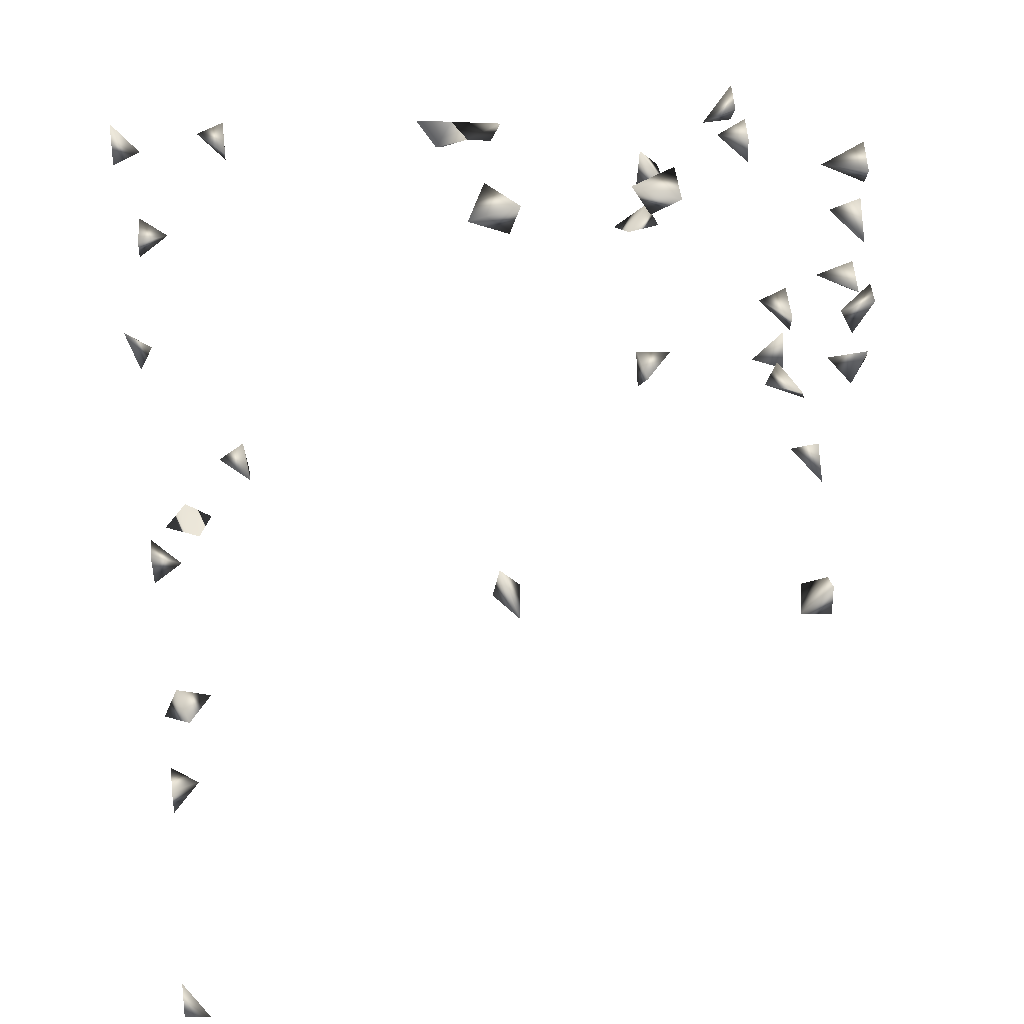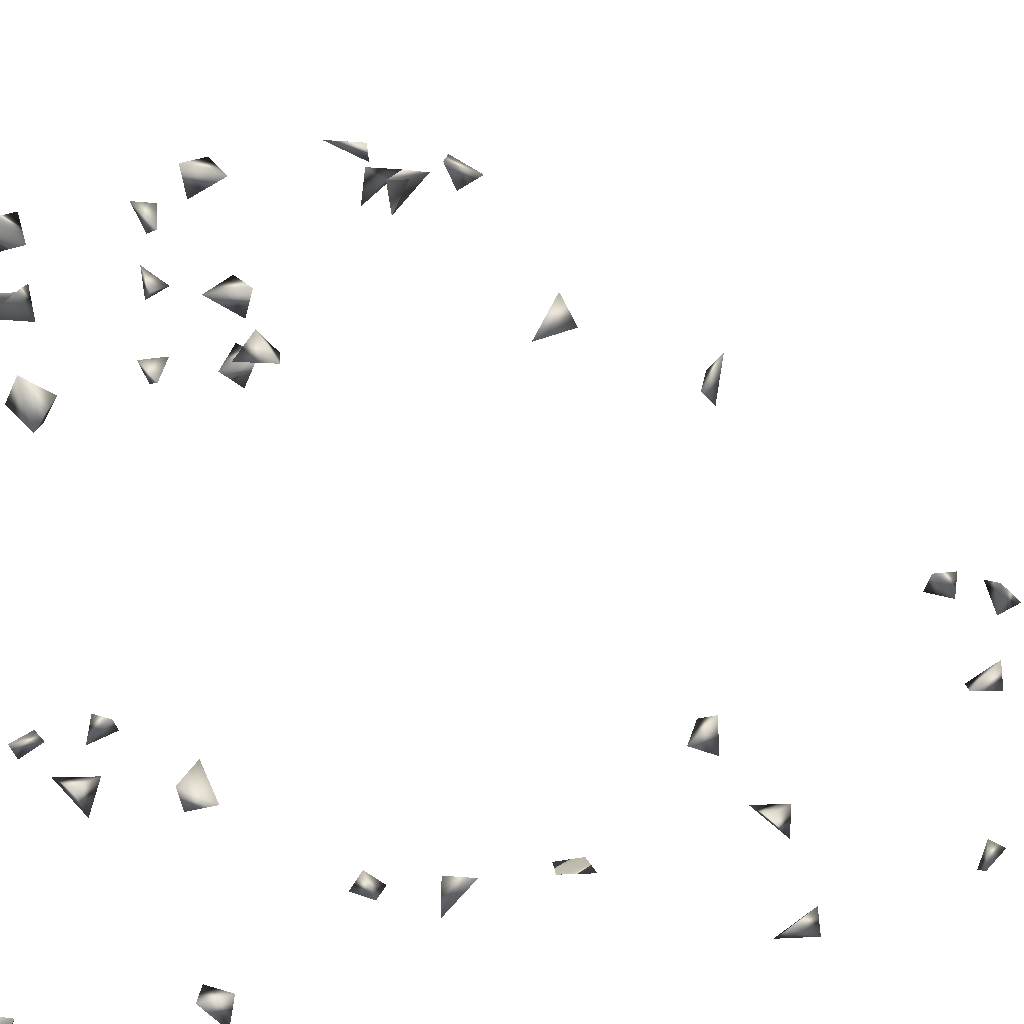
<metadata>
{"format":"obj","ext":"obj","renderer":"f3d","projection":"perspective","resolution":1024,"background":"white","views":[{"elev":50.6,"azim":174.1,"up":"+Z"},{"elev":14.5,"azim":48.4,"up":"+Z"}]}
</metadata>
<code>
v -0.1712 -0.003775 0.4903
v -0.3433 -0.7839 -0.2116
v -0.2687 -0.7839 -0.2553
v -0.3763 -0.7807 -0.1839
v -0.3763 -0.7456 -0.1852
v -0.2763 -0.7454 -0.2604
v -0.3763 -0.7765 -0.2223
v -0.05886 0.9124 -0.2244
v -0.05013 0.9086 -0.2604
v -0.3763 -0.4324 -0.2602
v -0.3763 -0.05684 -0.2601
v 0.3166 -0.7587 0.4964
v 0.2684 -0.7827 0.4964
v 0.3138 -0.7839 0.4341
v 0.347 -0.7839 0.4194
v 0.3791 -0.779 0.4007
v 0.3018 -0.7837 0.4007
v -0.1187 0.896 -0.1225
v -0.2429 -0.5228 0.4933
v 0.3019 -0.7655 -0.1256
v 0.2698 -0.7826 -0.1265
v -0.2465 -0.7839 -0.2301
v -0.3763 -0.741 -0.2199
v -0.07456 0.8752 -0.2604
v -0.1 0.8947 -0.2604
v -0.375 -0.4669 -0.2604
v -0.2395 -0.7571 -0.2604
v 0.2698 -0.766 -0.1742
v 0.2675 -0.7489 0.4727
v 0.3529 -0.7511 0.4007
v -0.2429 -0.3589 0.4159
v 0.05013 -0.1327 0.4571
v 0.366 -0.7839 0.4466
v 0.3774 -0.6302 -0.1256
v -0.01392 -0.005338 0.4964
v 0.03811 -0.003775 0.4817
v 0.3805 -0.2145 0.4419
v -0.3693 -0.2829 -0.1329
v 0.2696 -0.4965 0.4007
v 0.345 -0.5986 -0.1256
v 0.2683 -0.7839 0.4442
v -0.06666 0.9117 -0.1699
v -0.04861 0.8954 -0.1225
v -0.08646 0.9077 -0.1284
v -0.1405 -0.003775 0.4727
v -0.1319 0.8653 -0.1225
v -0.1625 0.8837 -0.1552
v -0.1224 0.8976 -0.1584
v -0.2429 -0.1698 0.4771
v -0.2097 -0.1327 0.4639
v -0.2421 -0.1327 0.48
v 0.0419 -0.1327 0.4908
v 0.3036 -0.4708 0.4007
v -0.2429 -0.16 0.4386
v 0.2675 -0.4684 0.4252
v 0.3548 -0.003775 0.3358
v -0.2265 -0.3602 -0.1329
v -0.1872 -0.3646 -0.1337
v 0.3805 -0.5904 -0.1261
v -0.3472 -0.3315 -0.1329
v 0.331 0.5676 -0.1225
v 0.272 0.7903 -0.2604
v 0.31 0.7523 -0.2604
v 0.3007 0.7933 -0.243
v 0.3805 -0.7563 0.4282
v -0.1235 -0.02069 0.4964
v -0.3483 -0.1041 -0.2604
v -0.3763 -0.09462 -0.24
v -0.3763 -0.061 -0.2157
v -0.3417 -0.431 0.4089
v -0.3404 -0.4292 -0.1329
v -0.3352 -0.442 0.4964
v -0.03227 0.9148 -0.1469
v 0.07711 -0.1327 0.4962
v 0.06053 -0.09325 0.4964
v -0.005657 -0.1196 0.4964
v -0.2429 -0.3675 0.4504
v -0.2567 -0.5599 0.4964
v -0.3763 -0.4193 0.4092
v 0.3412 0.5276 -0.1225
v -0.3763 -0.4451 0.4867
v -0.3763 -0.4773 0.4962
v 0.003078 -0.1327 0.4602
v -0.002703 -0.003775 0.4602
v 0.3805 -0.1913 0.4061
v -0.2429 -0.535 0.4543
v 0.3805 -0.5976 -0.1583
v -0.3763 -0.4015 -0.1373
v -0.3283 -0.298 -0.1329
v -0.3763 -0.4549 -0.1427
v 0.2184 0.8519 -0.1225
v 0.2791 0.7938 -0.1225
v 0.2541 0.8329 -0.1487
v 0.2809 0.8129 -0.1666
v 0.2628 0.7566 -0.2604
v -0.3377 -0.4751 0.4964
v -0.3523 -0.5094 0.4964
v -0.1955 -0.3205 -0.1329
v -0.1872 -0.3432 -0.1705
v -0.3416 -0.06112 -0.2604
v -0.3763 -0.1688 -0.1597
v -0.3758 -0.2041 -0.1329
v -0.3763 -0.2125 -0.1673
v -0.3414 -0.4501 -0.2604
v -0.3763 -0.4496 -0.2149
v -0.02814 -0.1327 -0.2575
v -0.3599 -0.3882 0.4089
v -0.255 -0.3969 0.4089
v -0.3712 -0.003775 0.2469
v 0.2932 -0.7341 0.4964
v 0.2675 -0.6978 0.463
v 0.3533 -0.2126 0.4007
v 0.02909 -0.101 0.4964
v 0.01837 -0.03993 0.4964
v 0.2694 -0.4431 0.4007
v 0.2675 -0.7607 0.4181
v -0.3763 -0.3002 -0.1641
v 0.3805 0.1417 -0.2598
v 0.3805 0.3895 -0.2496
v 0.3519 0.1033 -0.2604
v -0.1682 -0.04275 0.4964
v 0.3676 -0.003775 0.3038
v -0.2429 -0.4052 0.4474
v -0.3531 -0.003775 0.2765
v 0.2698 -0.7454 -0.1437
v 0.2686 -0.7046 0.4964
v -0.1872 -0.5801 -0.149
v -0.3763 -0.4324 0.4547
v -0.3763 -0.1361 0.417
v -0.3763 -0.1245 0.3472
v -0.3763 -0.1193 0.3089
v -0.3388 -0.003775 0.3121
v -0.3763 -0.04429 0.3049
v -0.3763 -0.0868 0.3199
v 0.38 -0.2465 0.4007
v -0.3763 -0.4126 -0.1697
v -0.3433 -0.1996 -0.1329
v 0.2493 0.8124 -0.1225
v 0.3687 0.5773 -0.1225
v 0.3805 0.5439 -0.1324
v 0.2111 0.8076 -0.1225
v -0.3763 -0.5191 0.4586
v 0.3805 -0.006531 0.3567
v -0.02291 -0.08631 -0.2604
v -0.3763 -0.08952 0.2435
v -0.3391 -0.1327 0.2274
v -0.3464 -0.1327 0.3245
v 0.3805 -0.03591 0.3239
v -0.3763 -0.3975 0.4373
v -0.3763 -0.4509 0.4184
v -0.3763 -0.1154 0.3798
v 0.2698 -0.2617 -0.1702
v -0.3763 -0.4822 0.4595
v 0.3805 -0.007413 0.003308
v -0.2287 -0.5984 -0.1329
v -0.3763 -0.1318 0.2455
v -0.3763 -0.1164 0.2171
v 0.004873 -0.1233 -0.2604
v -0.3341 -0.1327 0.3918
v -0.3763 -0.1004 0.4108
v -0.004323 -0.1327 -0.2276
v 0.3805 0.09442 -0.2408
v 0.3441 -0.1826 -0.1256
v 0.3538 0.1234 -0.1225
v -0.3734 -0.003775 0.3219
v 0.3289 0.08885 -0.1225
v 0.3805 0.09457 -0.1457
v -0.202 -0.555 -0.1329
v -0.33 -0.003775 0.2419
v 0.3805 0.4195 -0.232
v 0.3538 0.4052 -0.2604
v 0.3805 0.39 -0.2148
v 0.3792 -0.003775 -0.03897
v 0.3025 -0.2437 -0.1256
v 0.3805 0.1362 -0.2258
v -0.2384 -0.5627 -0.1329
v -0.3574 -0.003775 0.1988
v -0.3763 -0.02414 0.2175
v -0.275 -0.5269 0.4964
v 0.3805 -0.04809 -0.0189
v 0.2746 -0.265 -0.1256
v 0.2698 -0.2291 -0.1482
v 0.3671 -0.151 -0.1256
v 0.3156 -0.1618 -0.1256
v 0.3658 0.07808 -0.1225
v 0.3485 -0.003775 -0.008547
v 0.3304 -0.1327 -0.1236
f 2 4 7
f 4 5 7
f 5 4 2
f 2 7 23
f 23 7 5
f 23 5 2
f 24 9 8
f 25 24 8
f 9 24 25
f 8 9 25
f 27 22 3
f 6 22 27
f 3 6 27
f 22 6 3
f 46 47 48
f 47 46 18
f 48 47 18
f 18 46 48
f 49 51 54
f 54 50 49
f 54 51 50
f 49 50 51
f 65 30 15
f 16 30 65
f 30 16 15
f 15 33 65
f 65 33 16
f 15 16 33
f 73 43 42
f 73 44 43
f 42 44 73
f 42 43 44
f 75 74 52
f 74 52 32
f 32 74 75
f 40 59 87
f 87 59 34
f 34 40 87
f 59 40 34
f 62 63 95
f 95 64 62
f 63 64 95
f 64 63 62
f 96 81 72
f 72 82 96
f 72 81 82
f 57 98 99
f 99 98 58
f 99 58 57
f 57 58 98
f 100 69 68
f 11 69 100
f 11 68 69
f 100 68 67
f 100 67 11
f 11 67 68
f 105 104 10
f 26 104 105
f 10 26 105
f 104 26 10
f 12 29 110
f 13 29 110
f 110 13 12
f 12 13 29
f 113 75 52
f 32 52 113
f 32 75 113
f 52 83 113
f 113 83 76
f 113 76 52
f 52 76 83
f 35 84 114
f 114 84 36
f 114 36 35
f 35 36 84
f 115 55 53
f 39 55 115
f 115 53 39
f 39 53 55
f 116 41 14
f 17 41 116
f 14 17 116
f 41 17 14
f 117 89 60
f 38 89 117
f 117 60 38
f 38 60 89
f 45 66 121
f 121 66 1
f 1 45 121
f 66 45 1
f 77 108 123
f 123 108 31
f 31 77 123
f 108 77 31
f 125 28 21
f 20 28 125
f 125 21 20
f 20 21 28
f 110 111 126
f 126 111 29
f 29 110 126
f 111 110 29
f 135 112 85
f 37 112 135
f 135 85 37
f 37 85 112
f 136 90 88
f 71 90 136
f 136 88 71
f 71 88 90
f 137 103 101
f 102 103 137
f 101 102 137
f 103 102 101
f 92 93 138
f 138 94 92
f 138 94 93
f 94 93 92
f 140 139 80
f 61 139 140
f 61 80 139
f 140 80 61
f 141 138 91
f 93 138 141
f 91 93 141
f 138 93 91
f 130 131 147
f 131 134 147
f 147 134 130
f 134 131 130
f 122 143 148
f 148 143 56
f 56 122 148
f 143 122 56
f 70 107 149
f 149 107 79
f 149 79 70
f 107 79 70
f 70 128 150
f 150 128 79
f 150 79 70
f 70 79 128
f 96 97 153
f 97 96 82
f 153 142 82
f 97 142 153
f 142 97 82
f 81 96 153
f 153 82 81
f 157 156 145
f 156 146 145
f 146 156 157
f 145 146 157
f 160 159 151
f 129 151 159
f 129 159 160
f 160 151 129
f 161 158 144
f 106 158 161
f 161 144 106
f 106 144 158
f 165 132 124
f 124 133 165
f 165 133 132
f 124 132 133
f 170 171 172
f 171 170 119
f 172 171 119
f 119 170 172
f 175 162 118
f 120 162 175
f 118 120 175
f 162 120 118
f 155 168 176
f 176 168 127
f 127 155 176
f 168 155 127
f 178 177 169
f 109 177 178
f 178 169 109
f 109 169 177
f 179 86 78
f 19 86 179
f 179 78 19
f 19 78 86
f 182 181 174
f 152 174 181
f 152 181 182
f 182 174 152
f 164 166 185
f 166 167 185
f 185 167 164
f 167 166 164
f 173 180 186
f 186 180 154
f 154 173 186
f 180 173 154
f 183 184 187
f 187 184 163
f 163 183 187
f 184 183 163

</code>
